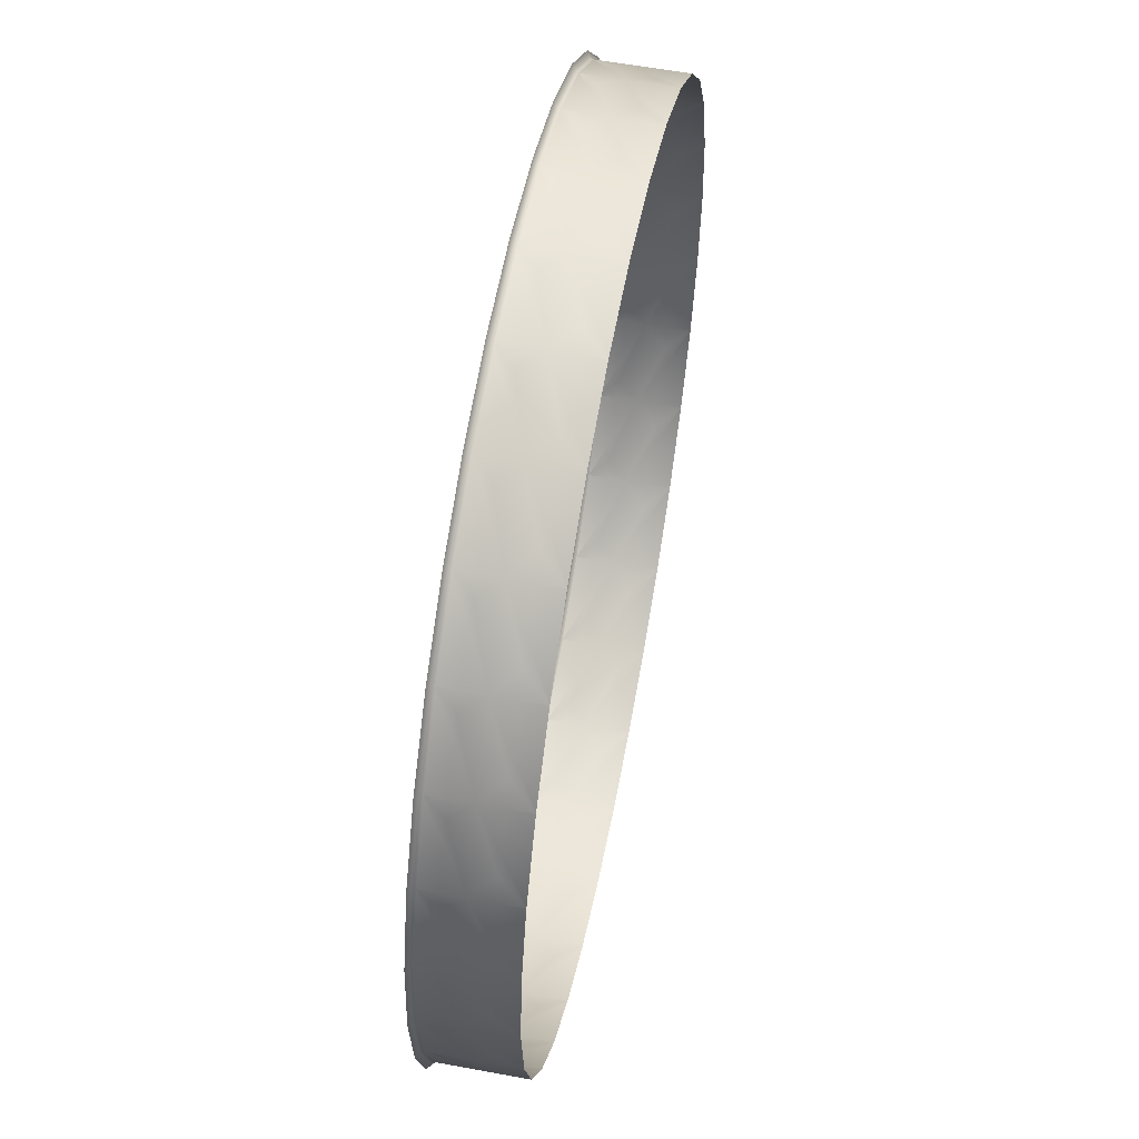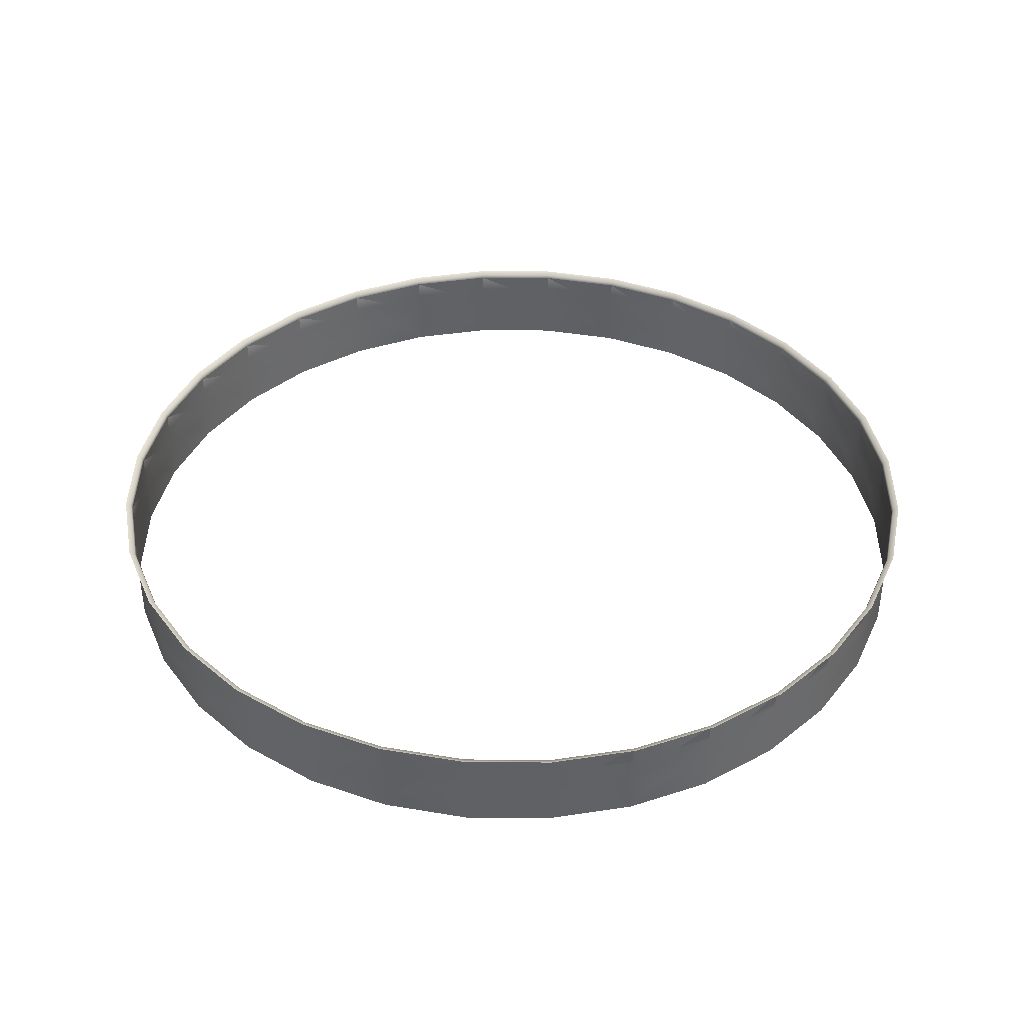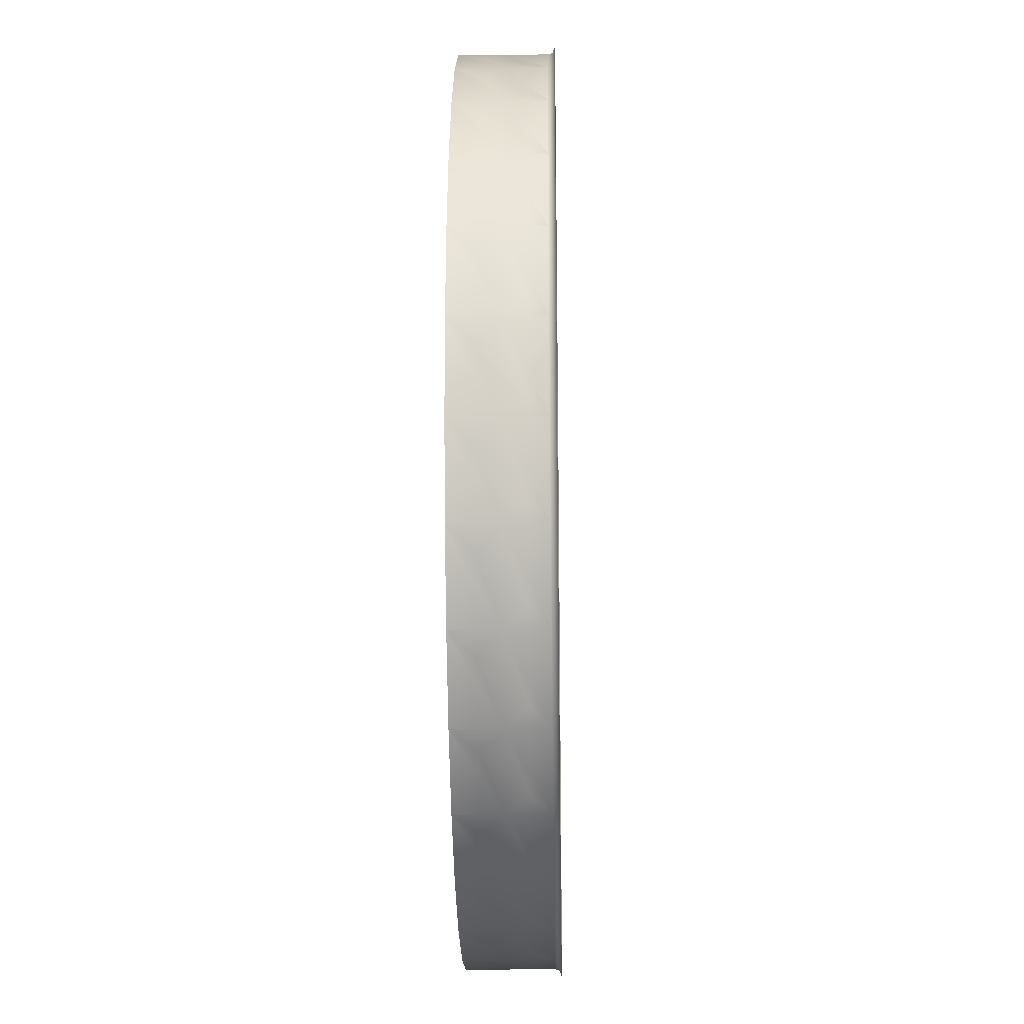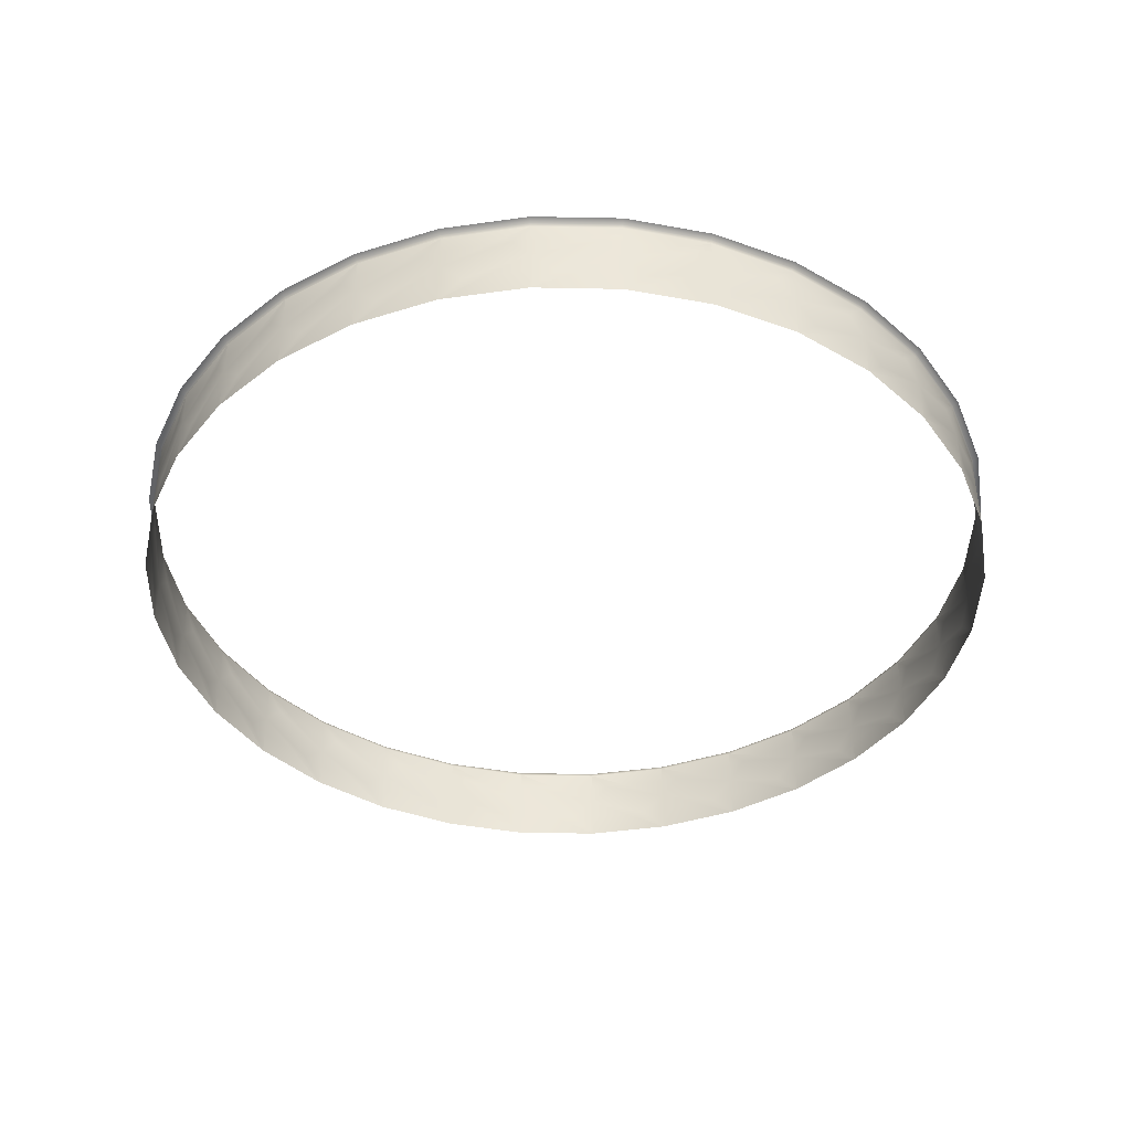
<metadata>
{"format":"obj","ext":"obj","renderer":"f3d","projection":"perspective","resolution":1024,"background":"white","views":[{"elev":57.6,"azim":-79.1,"up":"+Z"},{"elev":40.0,"azim":6.2,"up":"+Y"},{"elev":-21.3,"azim":91.2,"up":"+Z"},{"elev":-41.0,"azim":15.5,"up":"+Y"}]}
</metadata>
<code>
v  832 -10.61 165.5
v  832 34.83 165.5
v  836.5 34.83 119.6
v  840.5 34.83 79.59
v  848.3 153.2 -0
v  848.3 117.5 -0
v  844.7 117.5 36.02
v  840.7 117.5 77.36
v  783.7 -10.61 324.6
v  783.7 34.83 324.6
v  797.1 34.83 280.5
v  808.8 34.83 242
v  832 153.2 165.5
v  832 117.5 165.5
v  821.5 117.5 200.1
v  809.4 117.5 239.9
v  705.3 -10.61 471.3
v  705.3 34.83 471.3
v  727.1 34.83 430.6
v  746 34.83 395.2
v  783.7 153.2 324.6
v  783.7 117.5 324.6
v  766.7 117.5 356.5
v  747.1 117.5 393.2
v  599.8 -10.61 599.8
v  599.8 34.83 599.8
v  629.1 34.83 564.2
v  654.6 34.83 533.1
v  705.3 153.2 471.3
v  705.3 117.5 471.3
v  682.4 117.5 499.3
v  656 117.5 531.4
v  471.3 -10.61 705.3
v  471.3 34.83 705.3
v  506.9 34.83 676.1
v  538 34.83 650.6
v  599.8 153.2 599.8
v  599.8 117.5 599.8
v  571.9 117.5 622.8
v  539.7 117.5 649.1
v  324.6 -10.61 783.7
v  324.6 34.83 783.7
v  365.3 34.83 762
v  400.8 34.83 743
v  471.3 153.2 705.3
v  471.3 117.5 705.3
v  439.4 117.5 722.4
v  402.7 117.5 742
v  165.5 -10.61 832
v  165.5 34.83 832
v  209.6 34.83 818.6
v  248.1 34.83 806.9
v  324.6 153.2 783.7
v  324.6 117.5 783.7
v  290 117.5 794.2
v  250.2 117.5 806.3
v  0 -10.61 848.3
v  0 34.83 848.3
v  45.91 34.83 843.8
v  85.91 34.83 839.8
v  165.5 153.2 832
v  165.5 117.5 832
v  129.5 117.5 835.5
v  88.14 117.5 839.6
v  -165.5 -10.61 832
v  -165.5 34.83 832
v  -119.6 34.83 836.5
v  -79.59 34.83 840.5
v  0 153.2 848.3
v  0 117.5 848.3
v  -36.02 117.5 844.7
v  -77.36 117.5 840.7
v  -324.6 -10.61 783.7
v  -324.6 34.83 783.7
v  -280.5 34.83 797.1
v  -242 34.83 808.8
v  -165.5 153.2 832
v  -165.5 117.5 832
v  -200.1 117.5 821.5
v  -239.9 117.5 809.4
v  -471.3 -10.61 705.3
v  -471.3 34.83 705.3
v  -430.6 34.83 727.1
v  -395.2 34.83 746
v  -324.6 153.2 783.7
v  -324.6 117.5 783.7
v  -356.5 117.5 766.7
v  -393.2 117.5 747.1
v  -599.8 -10.61 599.8
v  -599.8 34.83 599.8
v  -564.2 34.83 629.1
v  -533.1 34.83 654.6
v  -471.3 153.2 705.3
v  -471.3 117.5 705.3
v  -499.3 117.5 682.4
v  -531.4 117.5 656
v  -705.3 -10.61 471.3
v  -705.3 34.83 471.3
v  -676.1 34.83 506.9
v  -650.6 34.83 538
v  -599.8 153.2 599.8
v  -599.8 117.5 599.8
v  -622.8 117.5 571.9
v  -649.1 117.5 539.7
v  -783.7 -10.61 324.6
v  -783.7 34.83 324.6
v  -762 34.83 365.3
v  -743 34.83 400.8
v  -705.3 153.2 471.3
v  -705.3 117.5 471.3
v  -722.4 117.5 439.4
v  -742 117.5 402.7
v  -832 -10.61 165.5
v  -832 34.83 165.5
v  -818.6 34.83 209.6
v  -806.9 34.83 248.1
v  -783.7 153.2 324.6
v  -783.7 117.5 324.6
v  -794.2 117.5 290
v  -806.3 117.5 250.2
v  -848.3 -10.61 0
v  -848.3 34.83 0
v  -843.8 34.83 45.91
v  -839.8 34.83 85.91
v  -832 153.2 165.5
v  -832 117.5 165.5
v  -835.5 117.5 129.5
v  -839.6 117.5 88.14
v  -832 -10.61 -165.5
v  -832 34.83 -165.5
v  -836.5 34.83 -119.6
v  -840.5 34.83 -79.59
v  -848.3 153.2 0
v  -848.3 117.5 0
v  -844.7 117.5 -36.02
v  -840.7 117.5 -77.36
v  -783.7 -10.61 -324.6
v  -783.7 34.83 -324.6
v  -797.1 34.83 -280.5
v  -808.8 34.83 -242
v  -832 153.2 -165.5
v  -832 117.5 -165.5
v  -821.5 117.5 -200.1
v  -809.4 117.5 -239.9
v  -705.3 -10.61 -471.3
v  -705.3 34.83 -471.3
v  -727.1 34.83 -430.6
v  -746 34.83 -395.2
v  -783.7 153.2 -324.6
v  -783.7 117.5 -324.6
v  -766.7 117.5 -356.5
v  -747.1 117.5 -393.2
v  -599.8 -10.61 -599.8
v  -599.8 34.83 -599.8
v  -629.1 34.83 -564.2
v  -654.6 34.83 -533.1
v  -705.3 153.2 -471.3
v  -705.3 117.5 -471.3
v  -682.4 117.5 -499.3
v  -656 117.5 -531.4
v  -471.3 -10.61 -705.3
v  -471.3 34.83 -705.3
v  -506.9 34.83 -676.1
v  -538 34.83 -650.6
v  -599.8 153.2 -599.8
v  -599.8 117.5 -599.8
v  -571.9 117.5 -622.8
v  -539.7 117.5 -649.1
v  -324.6 -10.61 -783.7
v  -324.6 34.83 -783.7
v  -365.3 34.83 -762
v  -400.8 34.83 -743
v  -471.3 153.2 -705.3
v  -471.3 117.5 -705.3
v  -439.4 117.5 -722.4
v  -402.7 117.5 -742
v  -165.5 -10.61 -832
v  -165.5 34.83 -832
v  -209.6 34.83 -818.6
v  -248.1 34.83 -806.9
v  -324.6 153.2 -783.7
v  -324.6 117.5 -783.7
v  -290 117.5 -794.2
v  -250.2 117.5 -806.3
v  -0 -10.61 -848.3
v  -0 34.83 -848.3
v  -45.91 34.83 -843.8
v  -85.91 34.83 -839.8
v  -165.5 153.2 -832
v  -165.5 117.5 -832
v  -129.5 117.5 -835.5
v  -88.14 117.5 -839.6
v  165.5 -10.61 -832
v  165.5 34.83 -832
v  119.6 34.83 -836.5
v  79.59 34.83 -840.5
v  -0 153.2 -848.3
v  -0 117.5 -848.3
v  36.02 117.5 -844.7
v  77.36 117.5 -840.7
v  324.6 -10.61 -783.7
v  324.6 34.83 -783.7
v  280.5 34.83 -797.1
v  242 34.83 -808.8
v  165.5 153.2 -832
v  165.5 117.5 -832
v  200.1 117.5 -821.5
v  239.9 117.5 -809.4
v  471.3 -10.61 -705.3
v  471.3 34.83 -705.3
v  430.6 34.83 -727.1
v  395.2 34.83 -746
v  324.6 153.2 -783.7
v  324.6 117.5 -783.7
v  356.5 117.5 -766.7
v  393.2 117.5 -747.1
v  599.8 -10.61 -599.8
v  599.8 34.83 -599.8
v  564.2 34.83 -629.1
v  533.1 34.83 -654.6
v  471.3 153.2 -705.3
v  471.3 117.5 -705.3
v  499.3 117.5 -682.4
v  531.4 117.5 -656
v  705.3 -10.61 -471.3
v  705.3 34.83 -471.3
v  676.1 34.83 -506.9
v  650.6 34.83 -538
v  599.8 153.2 -599.8
v  599.8 117.5 -599.8
v  622.8 117.5 -571.9
v  649.1 117.5 -539.7
v  783.7 -10.61 -324.6
v  783.7 34.83 -324.6
v  762 34.83 -365.3
v  743 34.83 -400.8
v  705.3 153.2 -471.3
v  705.3 117.5 -471.3
v  722.4 117.5 -439.4
v  742 117.5 -402.7
v  832 -10.61 -165.5
v  832 34.83 -165.5
v  818.6 34.83 -209.6
v  806.9 34.83 -248.1
v  783.7 153.2 -324.6
v  783.7 117.5 -324.6
v  794.2 117.5 -290
v  806.3 117.5 -250.2
v  832 153.2 -165.5
v  832 117.5 -165.5
v  835.5 117.5 -129.5
v  839.6 117.5 -88.14
v  848.3 -10.61 -0
v  848.3 34.83 -0
v  843.8 34.83 -45.91
v  839.8 34.83 -85.91
v  850.7 160 -0
v  834.4 160 -166
v  786 160 325.6
v  834.4 160 166
v  707.4 160 472.6
v  601.6 160 601.6
v  472.6 160 707.4
v  325.6 160 786
v  166 160 834.4
v  0 160 850.7
v  -166 160 834.4
v  -325.6 160 786
v  -472.6 160 707.4
v  -601.6 160 601.6
v  -707.4 160 472.6
v  -786 160 325.6
v  -834.4 160 166
v  -850.7 160 0
v  -834.4 160 -166
v  -786 160 -325.6
v  -707.4 160 -472.6
v  -601.6 160 -601.6
v  -472.6 160 -707.4
v  -325.6 160 -786
v  -166 160 -834.4
v  -0 160 -850.7
v  166 160 -834.4
v  325.6 160 -786
v  472.6 160 -707.4
v  601.6 160 -601.6
v  707.4 160 -472.6
v  786 160 -325.6
v  796 164.5 329.7
v  845 164.5 168.1
v  716.4 164.5 478.7
v  609.2 164.5 609.2
v  478.7 164.5 716.4
v  329.7 164.5 796
v  168.1 164.5 845
v  0 164.5 861.6
v  -168.1 164.5 845
v  -329.7 164.5 796
v  -478.7 164.5 716.4
v  -609.2 164.5 609.2
v  -716.4 164.5 478.7
v  -796 164.5 329.7
v  -845 164.5 168.1
v  -861.6 164.5 0
v  -845 164.5 -168.1
v  -796 164.5 -329.7
v  -716.4 164.5 -478.7
v  -609.2 164.5 -609.2
v  -478.7 164.5 -716.4
v  -329.7 164.5 -796
v  -168.1 164.5 -845
v  -0 164.5 -861.6
v  168.1 164.5 -845
v  329.7 164.5 -796
v  478.7 164.5 -716.4
v  609.2 164.5 -609.2
v  716.4 164.5 -478.7
v  796 164.5 -329.7
v  845 164.5 -168.1
v  861.6 164.5 -0
v  832 76.92 165.5
v  848.3 76.92 -0
v  783.7 76.92 324.6
v  705.3 76.92 471.3
v  599.8 76.92 599.8
v  471.3 76.92 705.3
v  324.6 76.92 783.7
v  165.5 76.92 832
v  0 76.92 848.3
v  -165.5 76.92 832
v  -324.6 76.92 783.7
v  -471.3 76.92 705.3
v  -599.8 76.92 599.8
v  -705.3 76.92 471.3
v  -783.7 76.92 324.6
v  -832 76.92 165.5
v  -848.3 76.92 0
v  -832 76.92 -165.5
v  -783.7 76.92 -324.6
v  -705.3 76.92 -471.3
v  -599.8 76.92 -599.8
v  -471.3 76.92 -705.3
v  -324.6 76.92 -783.7
v  -165.5 76.92 -832
v  -0 76.92 -848.3
v  165.5 76.92 -832
v  324.6 76.92 -783.7
v  471.3 76.92 -705.3
v  599.8 76.92 -599.8
v  705.3 76.92 -471.3
v  783.7 76.92 -324.6
v  832 76.92 -165.5
v  840.7 76.92 77.05
v  809.5 76.92 239.6
v  747.2 76.92 392.9
v  656.2 76.92 531.1
v  540 76.92 649
v  403 76.92 741.8
v  250.5 76.92 806.2
v  88.44 76.92 839.6
v  -77.05 76.92 840.7
v  -239.6 76.92 809.5
v  -392.9 76.92 747.2
v  -531.1 76.92 656.2
v  -649 76.92 540
v  -741.8 76.92 403
v  -806.2 76.92 250.5
v  -839.6 76.92 88.44
v  -840.7 76.92 -77.05
v  -809.5 76.92 -239.6
v  -747.2 76.92 -392.9
v  -656.2 76.92 -531.1
v  -540 76.92 -649
v  -403 76.92 -741.8
v  -250.5 76.92 -806.2
v  -88.44 76.92 -839.6
v  77.05 76.92 -840.7
v  239.6 76.92 -809.5
v  392.9 76.92 -747.2
v  531.1 76.92 -656.2
v  649 76.92 -540
v  741.8 76.92 -403
v  806.2 76.92 -250.5
v  839.6 76.92 -88.44
o Cylinder4
g Cylinder4
f 1 2 3 4
f 5 6 7 8
f 9 10 11 12
f 13 14 15 16
f 17 18 19 20
f 21 22 23 24
f 25 26 27 28
f 29 30 31 32
f 33 34 35 36
f 37 38 39 40
f 41 42 43 44
f 45 46 47 48
f 49 50 51 52
f 53 54 55 56
f 57 58 59 60
f 61 62 63 64
f 65 66 67 68
f 69 70 71 72
f 73 74 75 76
f 77 78 79 80
f 81 82 83 84
f 85 86 87 88
f 89 90 91 92
f 93 94 95 96
f 97 98 99 100
f 101 102 103 104
f 105 106 107 108
f 109 110 111 112
f 113 114 115 116
f 117 118 119 120
f 121 122 123 124
f 125 126 127 128
f 129 130 131 132
f 133 134 135 136
f 137 138 139 140
f 141 142 143 144
f 145 146 147 148
f 149 150 151 152
f 153 154 155 156
f 157 158 159 160
f 161 162 163 164
f 165 166 167 168
f 169 170 171 172
f 173 174 175 176
f 177 178 179 180
f 181 182 183 184
f 185 186 187 188
f 189 190 191 192
f 193 194 195 196
f 197 198 199 200
f 201 202 203 204
f 205 206 207 208
f 209 210 211 212
f 213 214 215 216
f 217 218 219 220
f 221 222 223 224
f 225 226 227 228
f 229 230 231 232
f 233 234 235 236
f 237 238 239 240
f 241 242 243 244
f 245 246 247 248
f 249 250 251 252
f 253 254 255 256
f 257 258 249 5
f 21 259 260 13
f 29 261 259 21
f 37 262 261 29
f 45 263 262 37
f 53 264 263 45
f 61 265 264 53
f 69 266 265 61
f 77 267 266 69
f 85 268 267 77
f 93 269 268 85
f 101 270 269 93
f 109 271 270 101
f 117 272 271 109
f 125 273 272 117
f 133 274 273 125
f 141 275 274 133
f 149 276 275 141
f 157 277 276 149
f 165 278 277 157
f 173 279 278 165
f 181 280 279 173
f 189 281 280 181
f 197 282 281 189
f 205 283 282 197
f 213 284 283 205
f 221 285 284 213
f 229 286 285 221
f 237 287 286 229
f 245 288 287 237
f 249 258 288 245
f 257 5 13 260
f 259 289 290 260
f 261 291 289 259
f 262 292 291 261
f 263 293 292 262
f 264 294 293 263
f 265 295 294 264
f 266 296 295 265
f 267 297 296 266
f 268 298 297 267
f 269 299 298 268
f 270 300 299 269
f 271 301 300 270
f 272 302 301 271
f 273 303 302 272
f 274 304 303 273
f 275 305 304 274
f 276 306 305 275
f 277 307 306 276
f 278 308 307 277
f 279 309 308 278
f 280 310 309 279
f 281 311 310 280
f 282 312 311 281
f 283 313 312 282
f 284 314 313 283
f 285 315 314 284
f 286 316 315 285
f 287 317 316 286
f 288 318 317 287
f 258 319 318 288
f 257 320 319 258
f 320 257 260 290
f 321 14 8 7
f 322 254 4 3
f 323 22 16 15
f 321 2 12 11
f 324 30 24 23
f 323 10 20 19
f 325 38 32 31
f 324 18 28 27
f 326 46 40 39
f 325 26 36 35
f 327 54 48 47
f 326 34 44 43
f 328 62 56 55
f 327 42 52 51
f 329 70 64 63
f 328 50 60 59
f 330 78 72 71
f 329 58 68 67
f 331 86 80 79
f 330 66 76 75
f 332 94 88 87
f 331 74 84 83
f 333 102 96 95
f 332 82 92 91
f 334 110 104 103
f 333 90 100 99
f 335 118 112 111
f 334 98 108 107
f 336 126 120 119
f 335 106 116 115
f 337 134 128 127
f 336 114 124 123
f 338 142 136 135
f 337 122 132 131
f 339 150 144 143
f 338 130 140 139
f 340 158 152 151
f 339 138 148 147
f 341 166 160 159
f 340 146 156 155
f 342 174 168 167
f 341 154 164 163
f 343 182 176 175
f 342 162 172 171
f 344 190 184 183
f 343 170 180 179
f 345 198 192 191
f 344 178 188 187
f 346 206 200 199
f 345 186 196 195
f 347 214 208 207
f 346 194 204 203
f 348 222 216 215
f 347 202 212 211
f 349 230 224 223
f 348 210 220 219
f 350 238 232 231
f 349 218 228 227
f 351 246 240 239
f 350 226 236 235
f 352 250 248 247
f 351 234 244 243
f 352 242 256 255
f 322 6 252 251
f 7 6 322 353
f 15 14 321 354
f 23 22 323 355
f 31 30 324 356
f 39 38 325 357
f 47 46 326 358
f 55 54 327 359
f 63 62 328 360
f 71 70 329 361
f 79 78 330 362
f 87 86 331 363
f 95 94 332 364
f 103 102 333 365
f 111 110 334 366
f 119 118 335 367
f 127 126 336 368
f 135 134 337 369
f 143 142 338 370
f 151 150 339 371
f 159 158 340 372
f 167 166 341 373
f 175 174 342 374
f 183 182 343 375
f 191 190 344 376
f 199 198 345 377
f 207 206 346 378
f 215 214 347 379
f 223 222 348 380
f 231 230 349 381
f 239 238 350 382
f 247 246 351 383
f 251 250 352 384
f 353 321 7
f 8 14 13 5
f 354 323 15
f 16 22 21 13
f 355 324 23
f 24 30 29 21
f 356 325 31
f 32 38 37 29
f 357 326 39
f 40 46 45 37
f 358 327 47
f 48 54 53 45
f 359 328 55
f 56 62 61 53
f 360 329 63
f 64 70 69 61
f 361 330 71
f 72 78 77 69
f 362 331 79
f 80 86 85 77
f 363 332 87
f 88 94 93 85
f 364 333 95
f 96 102 101 93
f 365 334 103
f 104 110 109 101
f 366 335 111
f 112 118 117 109
f 367 336 119
f 120 126 125 117
f 368 337 127
f 128 134 133 125
f 369 338 135
f 136 142 141 133
f 370 339 143
f 144 150 149 141
f 371 340 151
f 152 158 157 149
f 372 341 159
f 160 166 165 157
f 373 342 167
f 168 174 173 165
f 374 343 175
f 176 182 181 173
f 375 344 183
f 184 190 189 181
f 376 345 191
f 192 198 197 189
f 377 346 199
f 200 206 205 197
f 378 347 207
f 208 214 213 205
f 379 348 215
f 216 222 221 213
f 380 349 223
f 224 230 229 221
f 381 350 231
f 232 238 237 229
f 382 351 239
f 240 246 245 237
f 383 352 247
f 248 250 249 245
f 384 322 251
f 252 6 5 249
f 3 2 321 353
f 11 10 323 354
f 19 18 324 355
f 27 26 325 356
f 35 34 326 357
f 43 42 327 358
f 51 50 328 359
f 59 58 329 360
f 67 66 330 361
f 75 74 331 362
f 83 82 332 363
f 91 90 333 364
f 99 98 334 365
f 107 106 335 366
f 115 114 336 367
f 123 122 337 368
f 131 130 338 369
f 139 138 339 370
f 147 146 340 371
f 155 154 341 372
f 163 162 342 373
f 171 170 343 374
f 179 178 344 375
f 187 186 345 376
f 195 194 346 377
f 203 202 347 378
f 211 210 348 379
f 219 218 349 380
f 227 226 350 381
f 235 234 351 382
f 243 242 352 383
f 255 254 322 384
f 353 322 3
f 4 254 253 1
f 354 321 11
f 12 2 1 9
f 355 323 19
f 20 10 9 17
f 356 324 27
f 28 18 17 25
f 357 325 35
f 36 26 25 33
f 358 326 43
f 44 34 33 41
f 359 327 51
f 52 42 41 49
f 360 328 59
f 60 50 49 57
f 361 329 67
f 68 58 57 65
f 362 330 75
f 76 66 65 73
f 363 331 83
f 84 74 73 81
f 364 332 91
f 92 82 81 89
f 365 333 99
f 100 90 89 97
f 366 334 107
f 108 98 97 105
f 367 335 115
f 116 106 105 113
f 368 336 123
f 124 114 113 121
f 369 337 131
f 132 122 121 129
f 370 338 139
f 140 130 129 137
f 371 339 147
f 148 138 137 145
f 372 340 155
f 156 146 145 153
f 373 341 163
f 164 154 153 161
f 374 342 171
f 172 162 161 169
f 375 343 179
f 180 170 169 177
f 376 344 187
f 188 178 177 185
f 377 345 195
f 196 186 185 193
f 378 346 203
f 204 194 193 201
f 379 347 211
f 212 202 201 209
f 380 348 219
f 220 210 209 217
f 381 349 227
f 228 218 217 225
f 382 350 235
f 236 226 225 233
f 383 351 243
f 244 234 233 241
f 384 352 255
f 256 242 241 253

</code>
